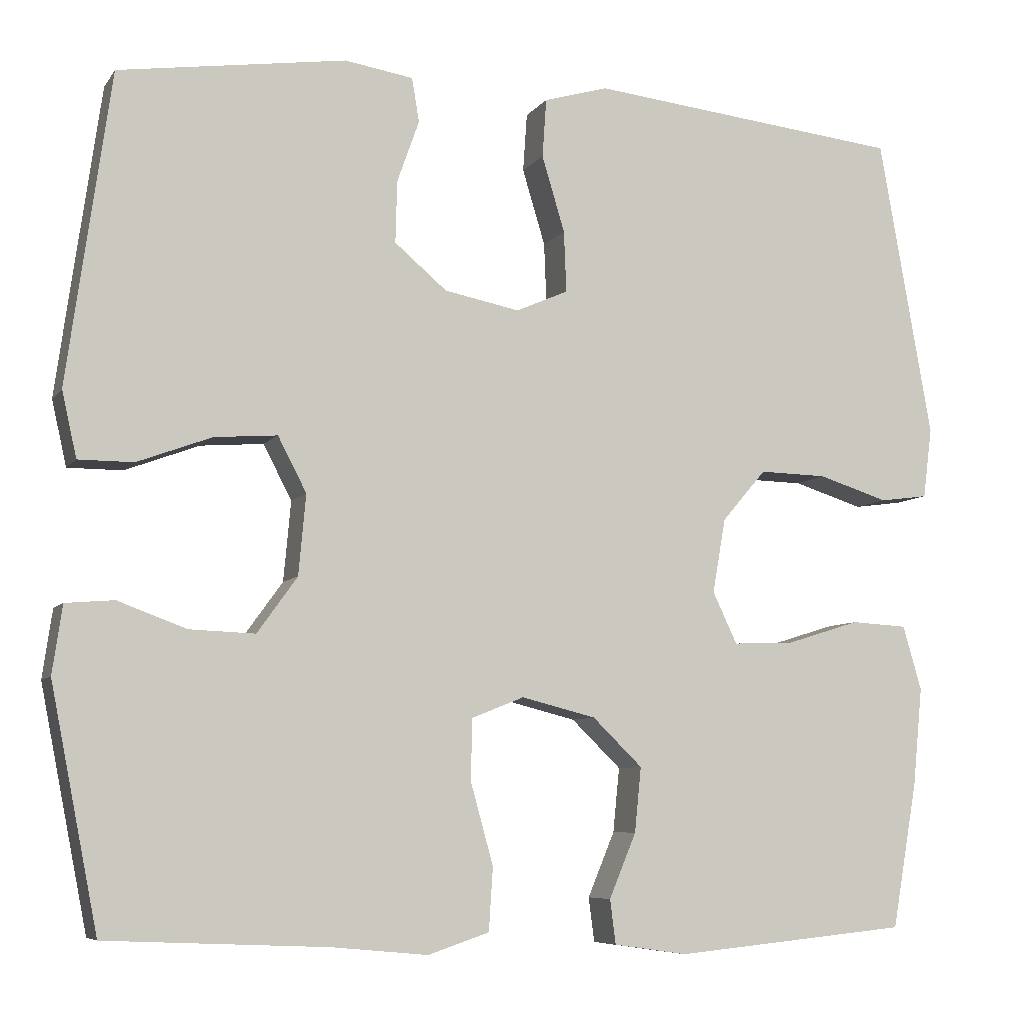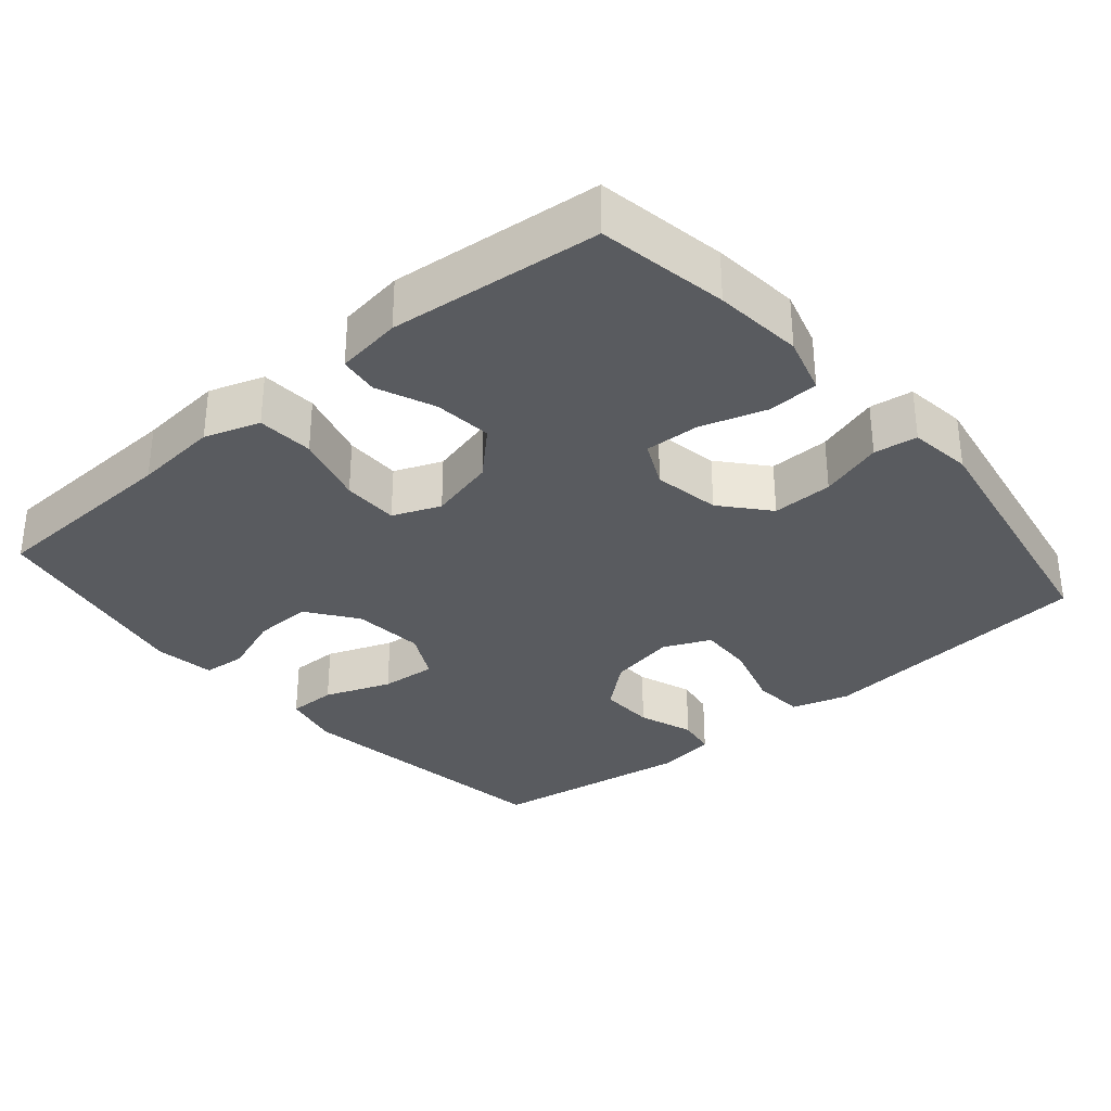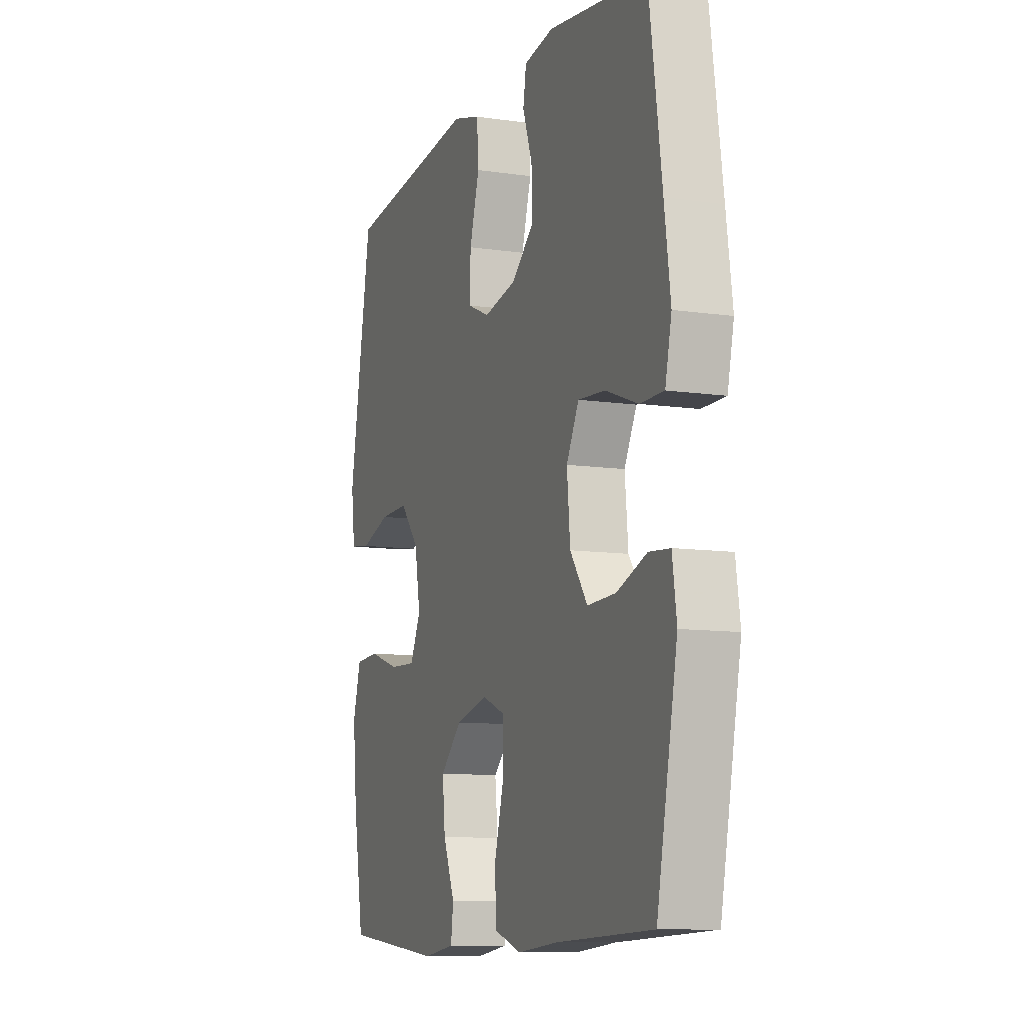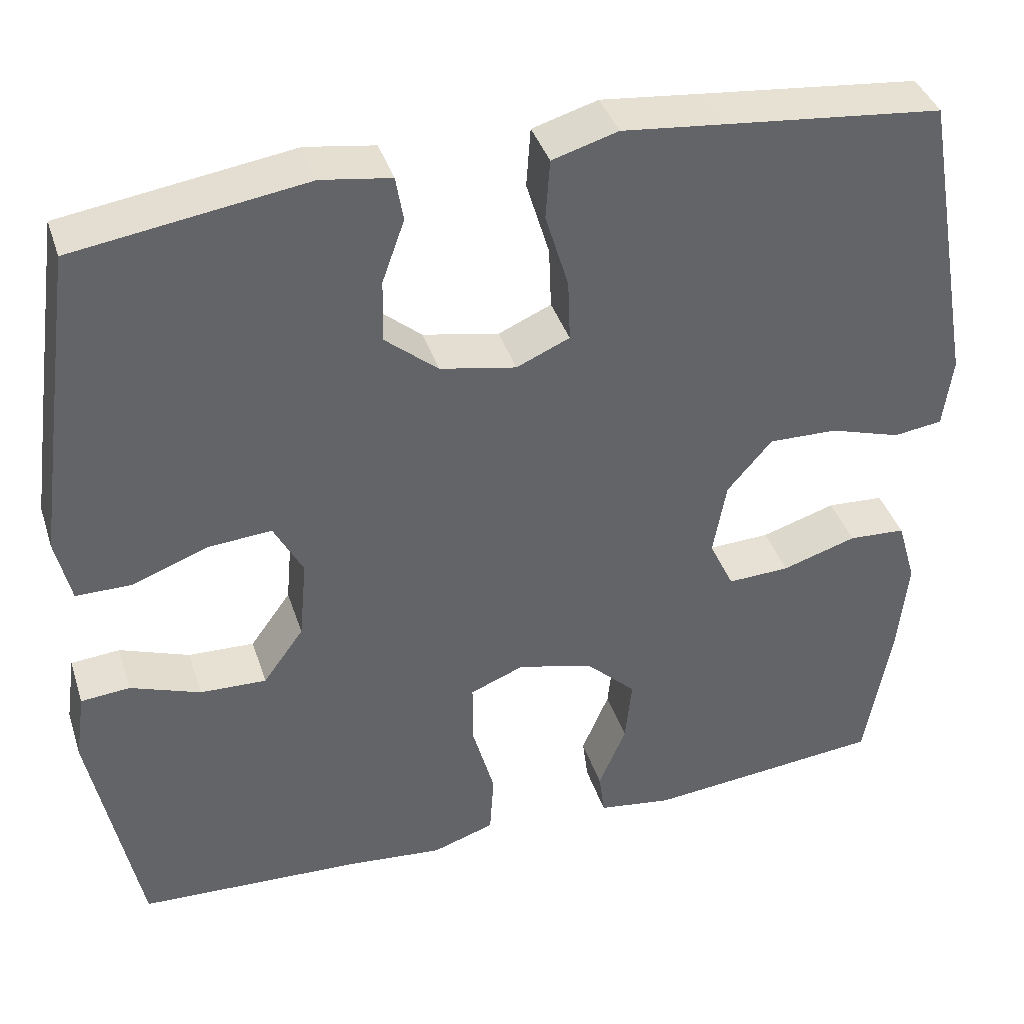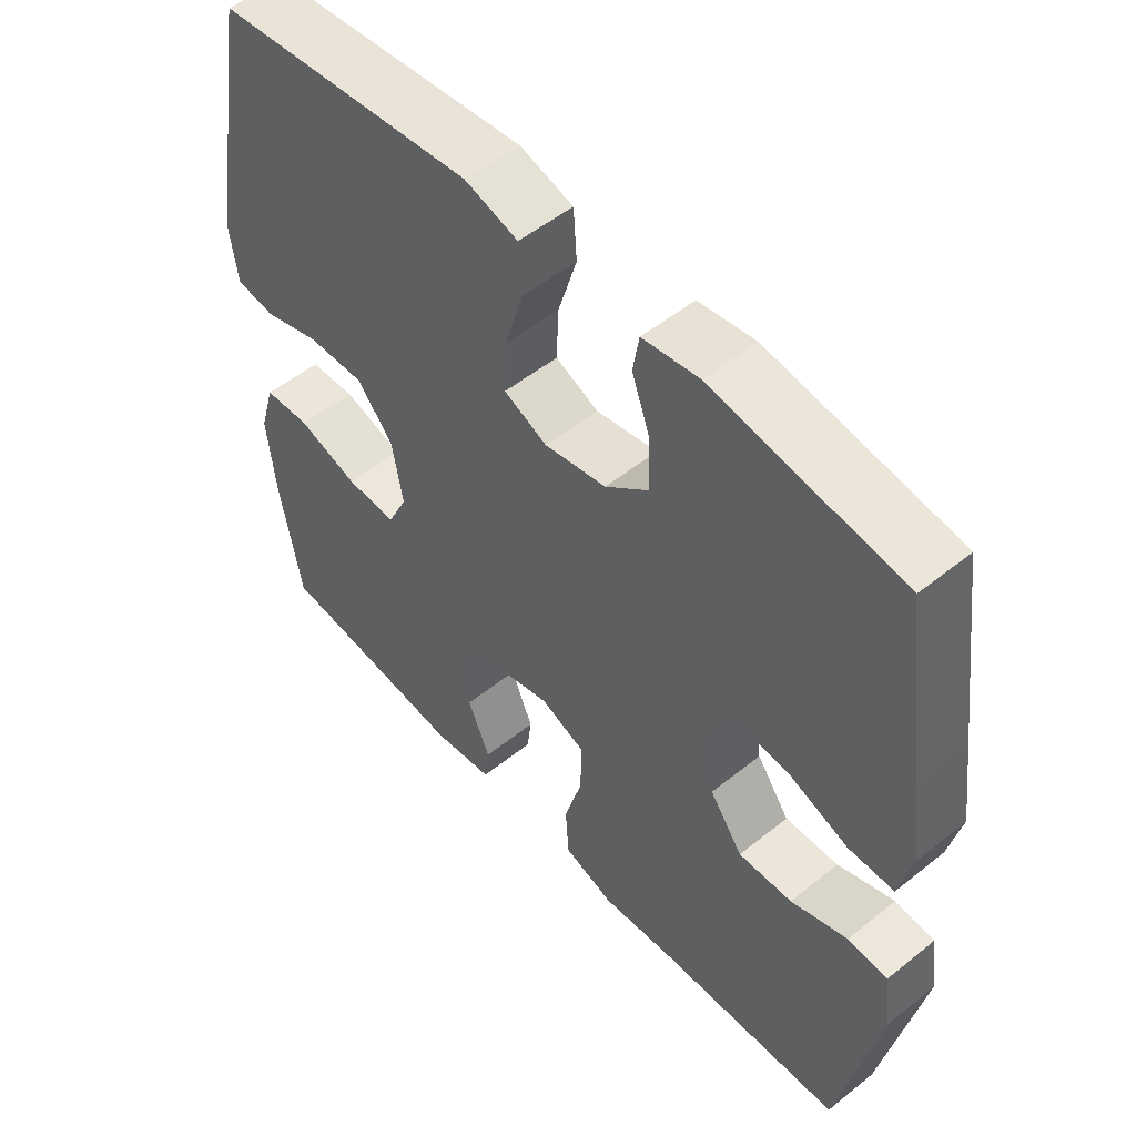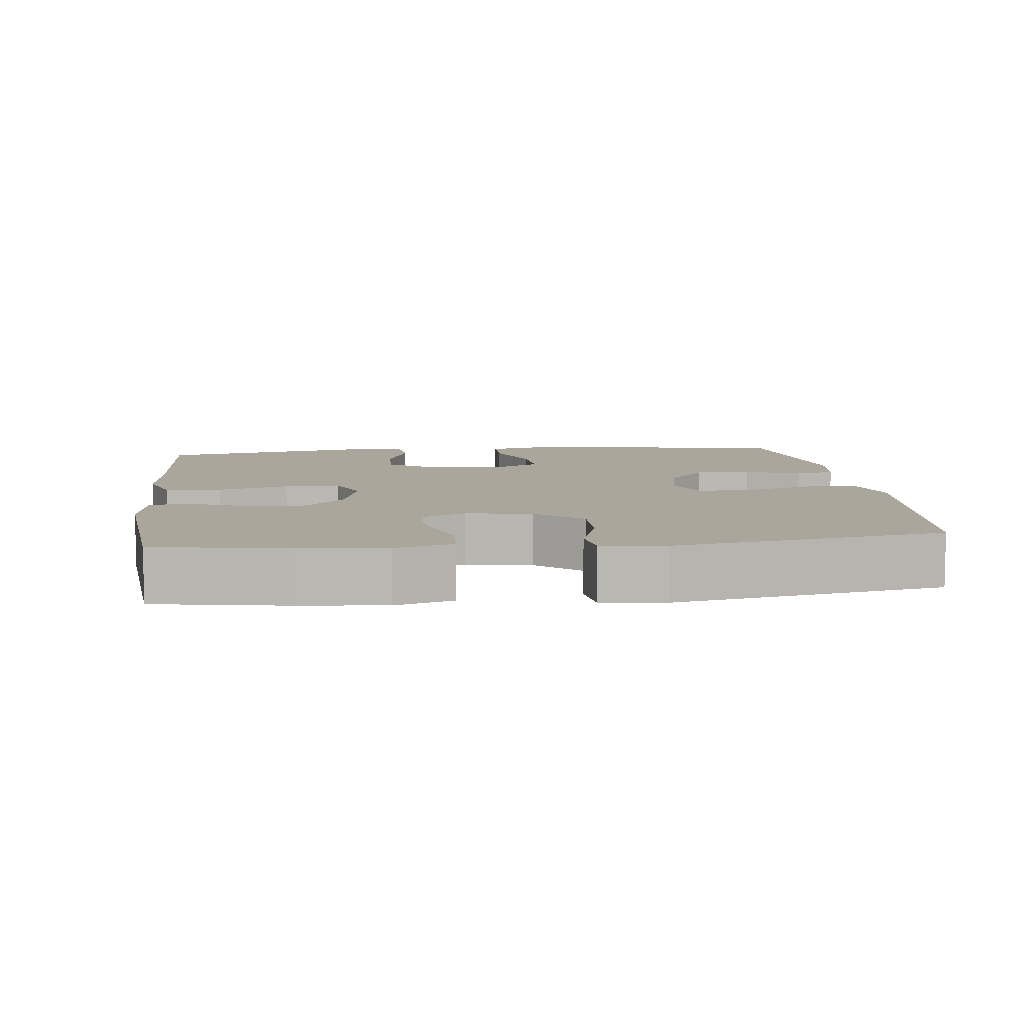
<metadata>
{"format":"obj","ext":"obj","renderer":"f3d","projection":"perspective","resolution":1024,"background":"white","views":[{"elev":-7.1,"azim":160.3,"up":"+Z"},{"elev":-32.3,"azim":-139.6,"up":"+Y"},{"elev":-10.1,"azim":69.5,"up":"+Z"},{"elev":39.4,"azim":162.7,"up":"+Z"},{"elev":52.7,"azim":49.2,"up":"+Z"},{"elev":8.0,"azim":-96.7,"up":"+Y"}]}
</metadata>
<code>
v 0.5 0.07 0.5
v 0.536 0.07 0.244
v 0.553 0.07 0.12
v 0.535 0.07 0.04
v 0.468 0.07 0.04
v 0.377 0.07 0.074
v 0.3 0.07 0.08
v 0.265 0.07 0.013
v 0.274 0.07 -0.085
v 0.323 0.07 -0.153
v 0.403 0.07 -0.15
v 0.487 0.07 -0.119
v 0.546 0.07 -0.124
v 0.558 0.07 -0.207
v 0.5 0.07 -0.5
v 0.229 0.07 -0.512
v 0.113 0.07 -0.523
v 0.038 0.07 -0.498
v 0.033 0.07 -0.421
v 0.06 0.07 -0.324
v 0.06 0.07 -0.247
v -0.005 0.07 -0.221
v -0.096 0.07 -0.244
v -0.157 0.07 -0.303
v -0.149 0.07 -0.382
v -0.116 0.07 -0.461
v -0.123 0.07 -0.515
v -0.213 0.07 -0.528
v -0.5 0.07 -0.5
v -0.531 0.07 -0.323
v -0.543 0.07 -0.202
v -0.52 0.07 -0.123
v -0.451 0.07 -0.119
v -0.361 0.07 -0.147
v -0.286 0.07 -0.15
v -0.256 0.07 -0.087
v -0.272 0.07 0.004
v -0.326 0.07 0.067
v -0.409 0.07 0.065
v -0.495 0.07 0.038
v -0.554 0.07 0.046
v -0.565 0.07 0.132
v -0.5 0.07 0.5
v -0.236 0.07 0.528
v -0.115 0.07 0.541
v -0.036 0.07 0.518
v -0.031 0.07 0.446
v -0.059 0.07 0.353
v -0.062 0.07 0.278
v 0.002 0.07 0.25
v 0.094 0.07 0.268
v 0.158 0.07 0.322
v 0.156 0.07 0.398
v 0.129 0.07 0.474
v 0.138 0.07 0.528
v 0.222 0.07 0.541
v 0.5 0 0.5
v 0.536 0 0.244
v 0.553 0 0.12
v 0.535 0 0.04
v 0.468 0 0.04
v 0.377 0 0.074
v 0.3 0 0.08
v 0.265 0 0.013
v 0.274 0 -0.085
v 0.323 0 -0.153
v 0.403 0 -0.15
v 0.487 0 -0.119
v 0.546 0 -0.124
v 0.558 0 -0.207
v 0.5 0 -0.5
v 0.229 0 -0.512
v 0.113 0 -0.523
v 0.038 0 -0.498
v 0.033 0 -0.421
v 0.06 0 -0.324
v 0.06 0 -0.247
v -0.005 0 -0.221
v -0.096 0 -0.244
v -0.157 0 -0.303
v -0.149 0 -0.382
v -0.116 0 -0.461
v -0.123 0 -0.515
v -0.213 0 -0.528
v -0.5 0 -0.5
v -0.531 0 -0.323
v -0.543 0 -0.202
v -0.52 0 -0.123
v -0.451 0 -0.119
v -0.361 0 -0.147
v -0.286 0 -0.15
v -0.256 0 -0.087
v -0.272 0 0.004
v -0.326 0 0.067
v -0.409 0 0.065
v -0.495 0 0.038
v -0.554 0 0.046
v -0.565 0 0.132
v -0.5 0 0.5
v -0.236 0 0.528
v -0.115 0 0.541
v -0.036 0 0.518
v -0.031 0 0.446
v -0.059 0 0.353
v -0.062 0 0.278
v 0.002 0 0.25
v 0.094 0 0.268
v 0.158 0 0.322
v 0.156 0 0.398
v 0.129 0 0.474
v 0.138 0 0.528
v 0.222 0 0.541
f 53 54 55 56
f 52 53 56 1
f 51 52 1 2
f 50 51 2 3
f 45 46 47 48
f 44 45 48 49
f 43 44 49
f 42 43 49
f 39 40 41 42
f 38 39 42 49
f 37 38 49 50
f 31 32 33 34
f 31 34 35
f 30 31 35
f 29 30 35
f 28 29 35
f 25 26 27 28
f 24 25 28 35
f 23 24 35 36
f 17 18 19 20
f 16 17 20 21
f 15 16 21
f 14 15 21
f 11 12 13 14
f 10 11 14 21
f 9 10 21 22
f 3 4 5 6
f 3 6 7
f 50 3 7
f 37 50 7 8
f 22 23 36 37
f 8 9 22 37
f 112 111 110 109
f 57 112 109 108
f 58 57 108 107
f 59 58 107 106
f 104 103 102 101
f 105 104 101 100
f 105 100 99
f 105 99 98
f 98 97 96 95
f 105 98 95 94
f 106 105 94 93
f 90 89 88 87
f 91 90 87
f 91 87 86
f 91 86 85
f 91 85 84
f 84 83 82 81
f 91 84 81 80
f 92 91 80 79
f 76 75 74 73
f 77 76 73 72
f 77 72 71
f 77 71 70
f 70 69 68 67
f 77 70 67 66
f 78 77 66 65
f 62 61 60 59
f 63 62 59
f 63 59 106
f 64 63 106 93
f 93 92 79 78
f 93 78 65 64
f 1 57 58 2
f 2 58 59 3
f 3 59 60 4
f 4 60 61 5
f 5 61 62 6
f 6 62 63 7
f 7 63 64 8
f 8 64 65 9
f 9 65 66 10
f 10 66 67 11
f 11 67 68 12
f 12 68 69 13
f 13 69 70 14
f 14 70 71 15
f 15 71 72 16
f 16 72 73 17
f 17 73 74 18
f 18 74 75 19
f 19 75 76 20
f 20 76 77 21
f 21 77 78 22
f 22 78 79 23
f 23 79 80 24
f 24 80 81 25
f 25 81 82 26
f 26 82 83 27
f 27 83 84 28
f 28 84 85 29
f 29 85 86 30
f 30 86 87 31
f 31 87 88 32
f 32 88 89 33
f 33 89 90 34
f 34 90 91 35
f 35 91 92 36
f 36 92 93 37
f 37 93 94 38
f 38 94 95 39
f 39 95 96 40
f 40 96 97 41
f 41 97 98 42
f 42 98 99 43
f 43 99 100 44
f 44 100 101 45
f 45 101 102 46
f 46 102 103 47
f 47 103 104 48
f 48 104 105 49
f 49 105 106 50
f 50 106 107 51
f 51 107 108 52
f 52 108 109 53
f 53 109 110 54
f 54 110 111 55
f 55 111 112 56
f 56 112 57 1

</code>
